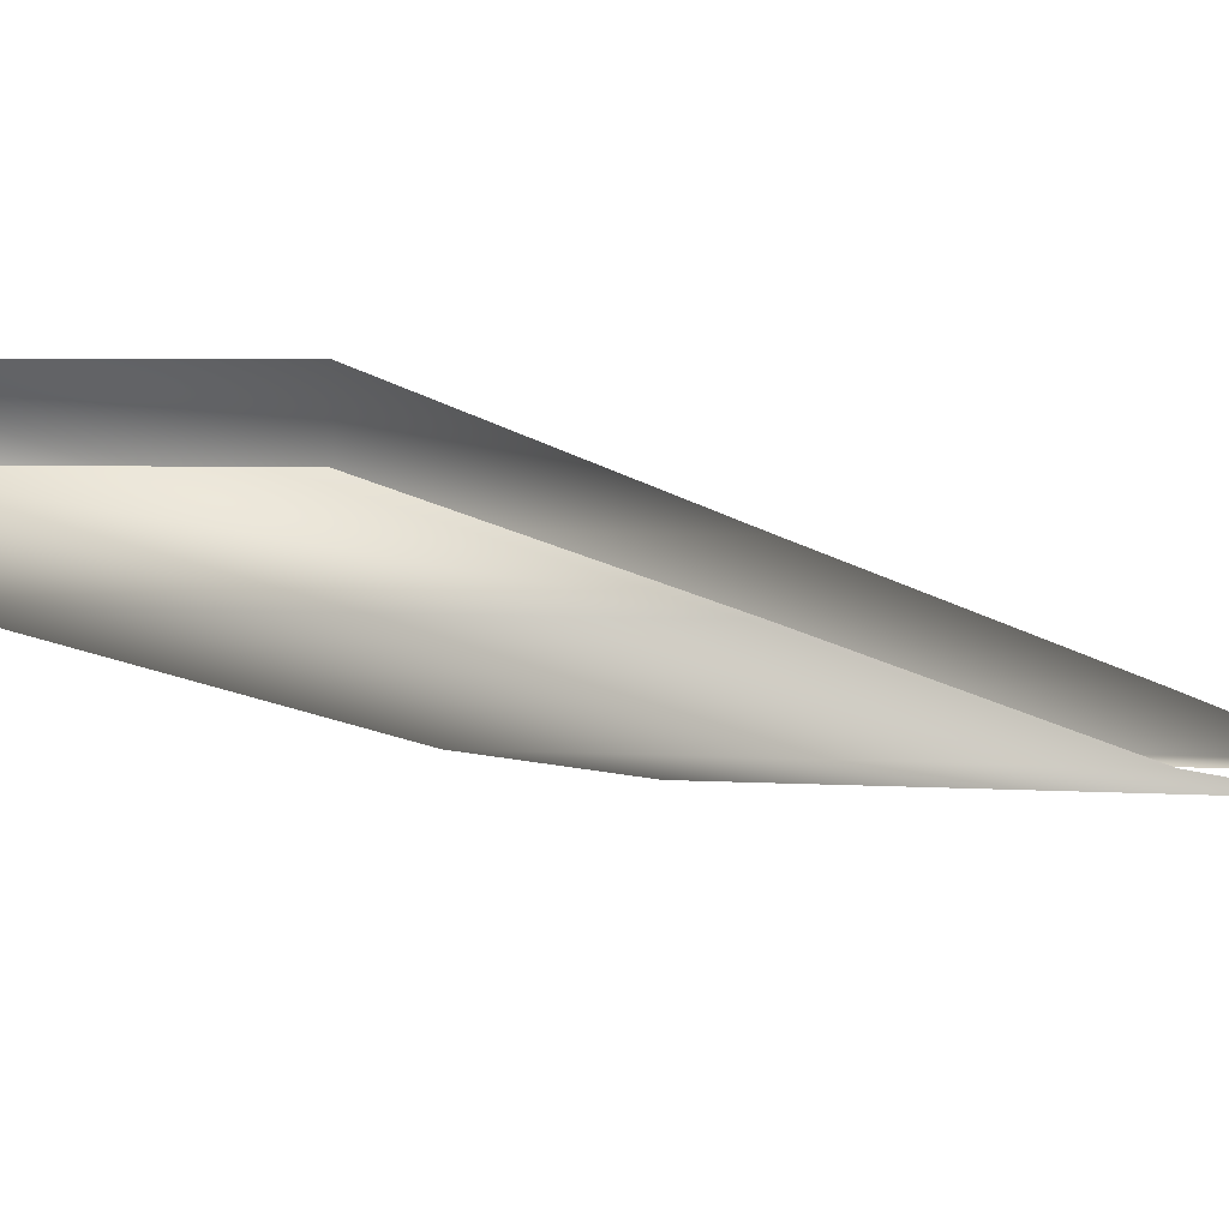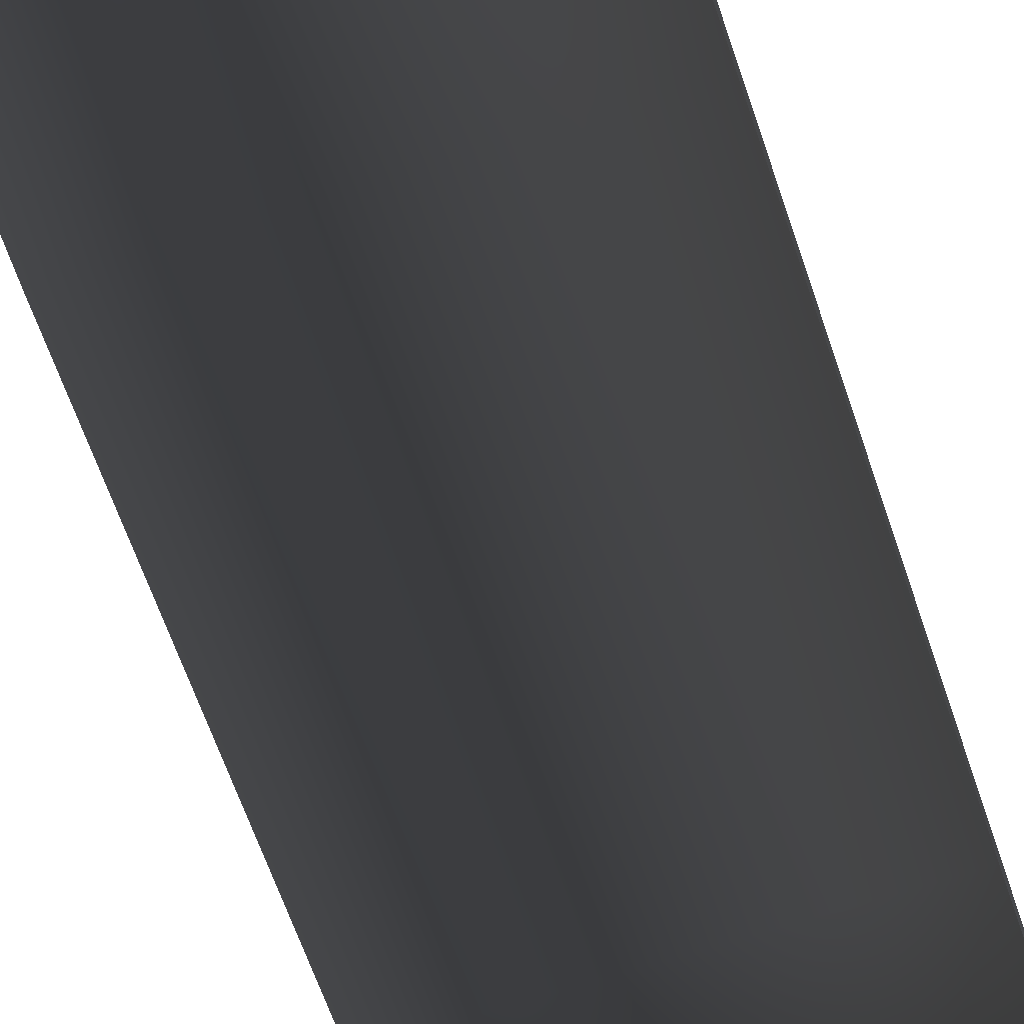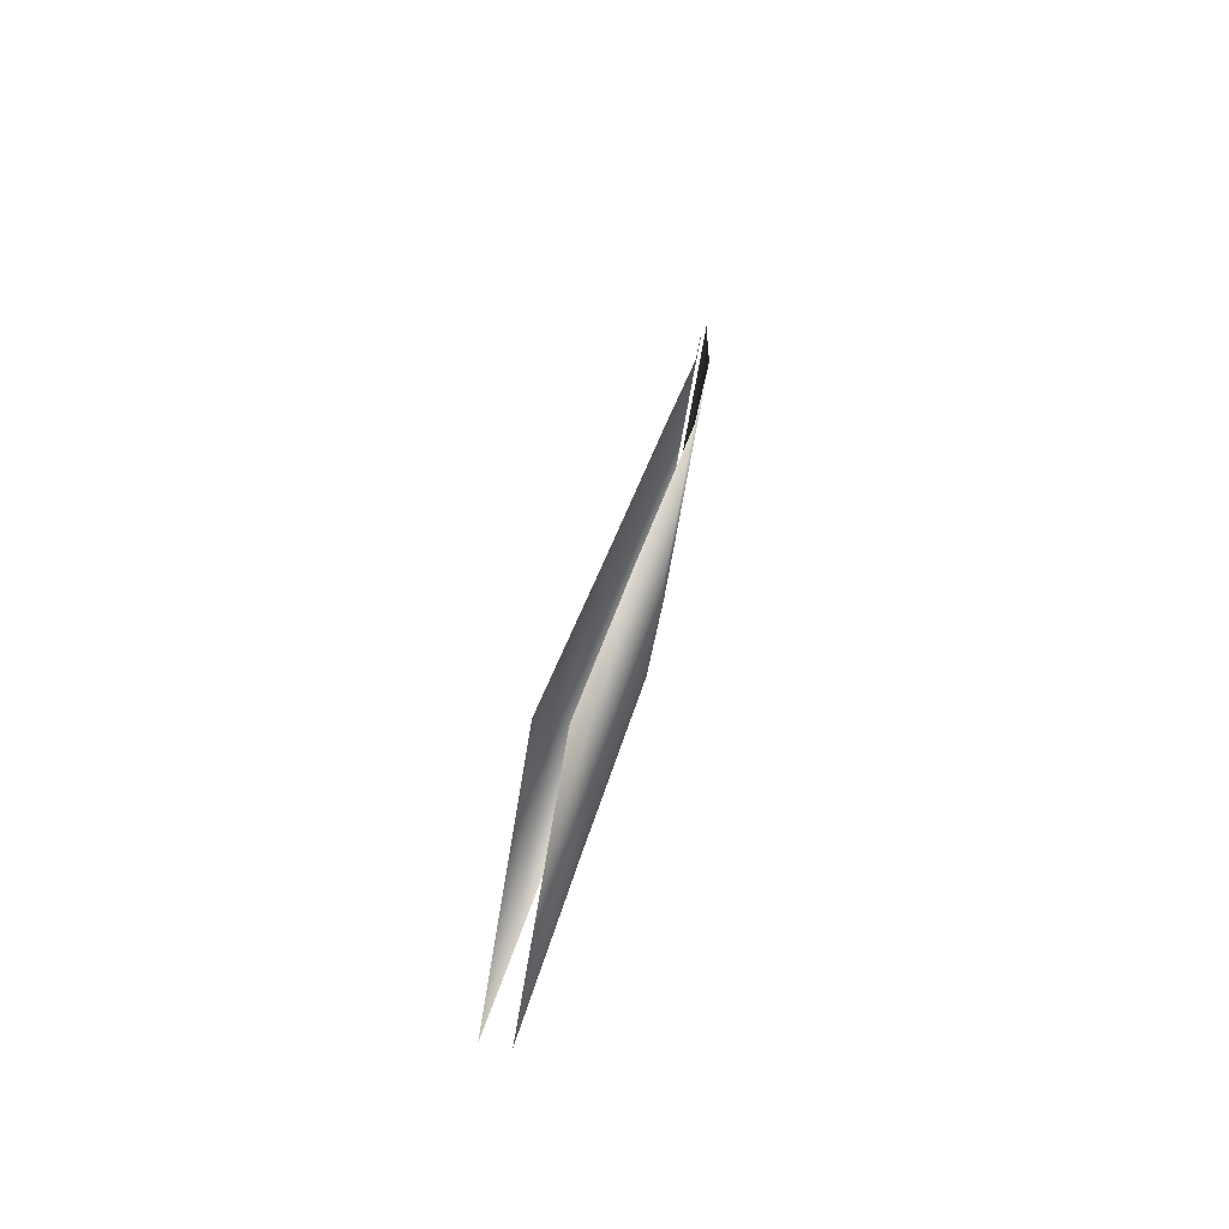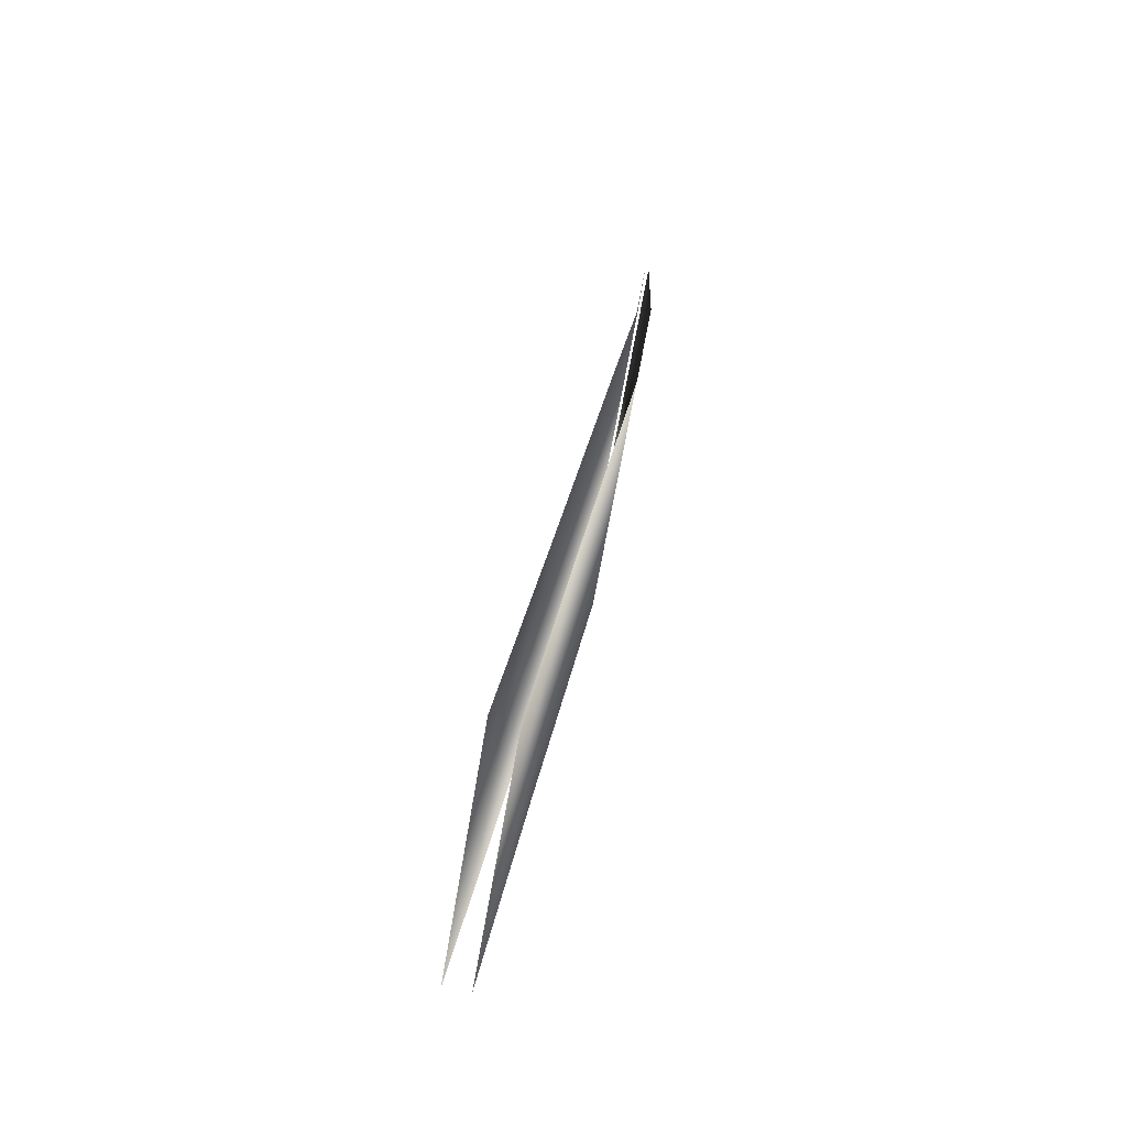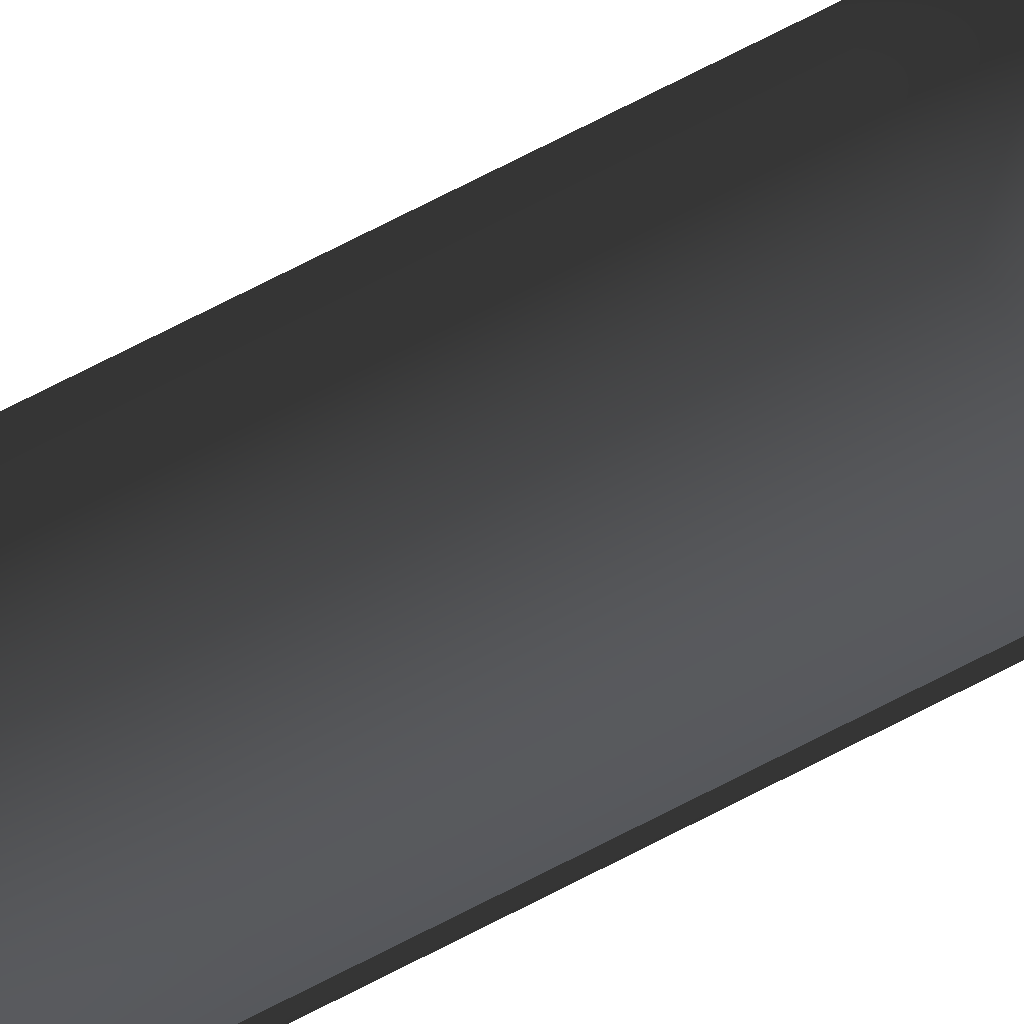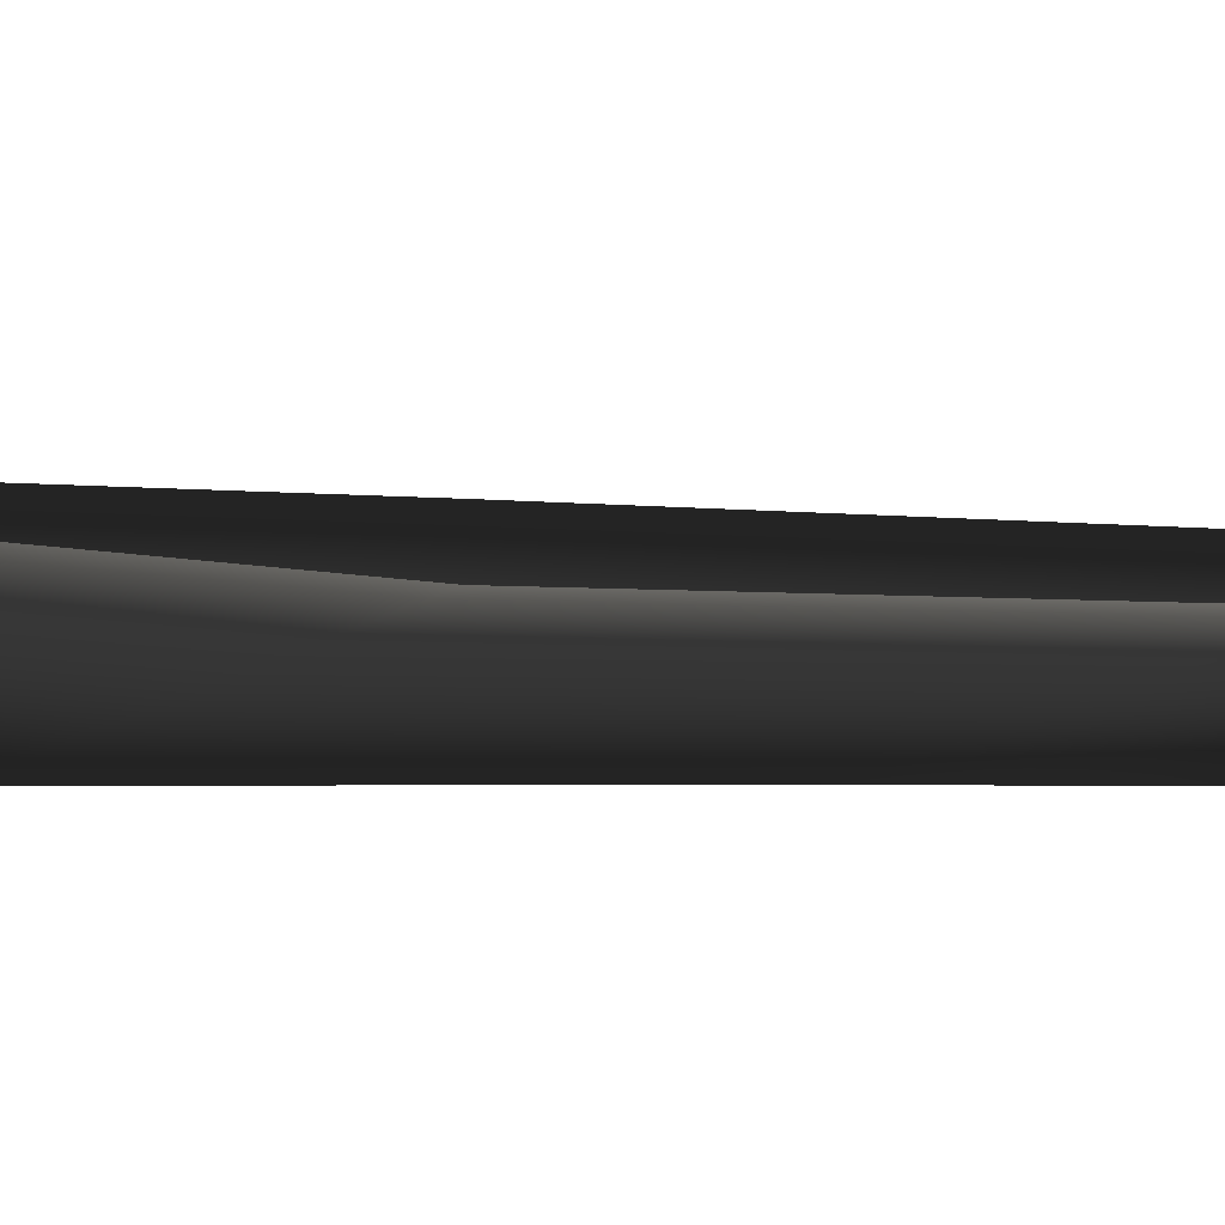
<metadata>
{"format":"obj","ext":"obj","renderer":"f3d","projection":"perspective","resolution":1024,"background":"white","views":[{"elev":2.1,"azim":23.6,"up":"+Z"},{"elev":-68.2,"azim":-162.0,"up":"+Z"},{"elev":-64.9,"azim":80.7,"up":"+Y"},{"elev":-60.0,"azim":80.8,"up":"+Y"},{"elev":64.3,"azim":-114.5,"up":"+Z"},{"elev":-17.1,"azim":-127.8,"up":"+Z"}]}
</metadata>
<code>
v 4.062e-06 -1 0.9694
v 1 -1 0.9694
v 1 1.028 0.6328
v -3.896e-06 1.028 0.6328
v 1 3.703 0.1752
v -1.44e-05 3.703 0.1752
v 1.669e-05 5.158 0.01062
v 1 5.158 0.01062
v 1.314e-05 6.067 -0.003387
v 1 6.067 -0.003387
v 1 -1 1.16
v 4.094e-06 -1 1.16
v -4.006e-06 1.064 0.8079
v 1 1.064 0.8079
v 1 3.703 0.3656
v -1.437e-05 3.703 0.3656
v 1 5.158 0.1159
v 1.671e-05 5.158 0.1159
v 1.314e-05 6.068 0.02538
v 1 6.068 0.02538
v 4.062e-06 -1 0.9694
v -3.896e-06 1.028 0.6328
v -1 1.028 0.6328
v -1 -1 0.9694
v -1 3.703 0.1752
v -1.44e-05 3.703 0.1752
v 1.669e-05 5.158 0.01062
v -1 5.158 0.01062
v 1.314e-05 6.067 -0.003387
v -1 6.067 -0.003387
v -1 -1 1.16
v -1 1.064 0.8079
v -4.006e-06 1.064 0.8079
v 4.094e-06 -1 1.16
v -1 3.703 0.3656
v -1.437e-05 3.703 0.3656
v -1 5.158 0.1159
v 1.671e-05 5.158 0.1159
v 1.314e-05 6.068 0.02538
v -1 6.068 0.02538
g Ramp_HP_(1)_33926_505
f 1 3 2
f 1 4 3
f 4 5 3
f 4 6 5
f 5 6 7
f 5 7 8
f 8 7 9
f 8 9 10
f 11 13 12
f 11 14 13
f 13 14 15
f 13 15 16
f 16 15 17
f 16 17 18
f 17 19 18
f 17 20 19
f 21 23 22
f 21 24 23
f 22 23 25
f 22 25 26
f 25 27 26
f 25 28 27
f 28 29 27
f 28 30 29
f 31 33 32
f 31 34 33
f 33 35 32
f 33 36 35
f 36 37 35
f 36 38 37
f 37 38 39
f 37 39 40

</code>
